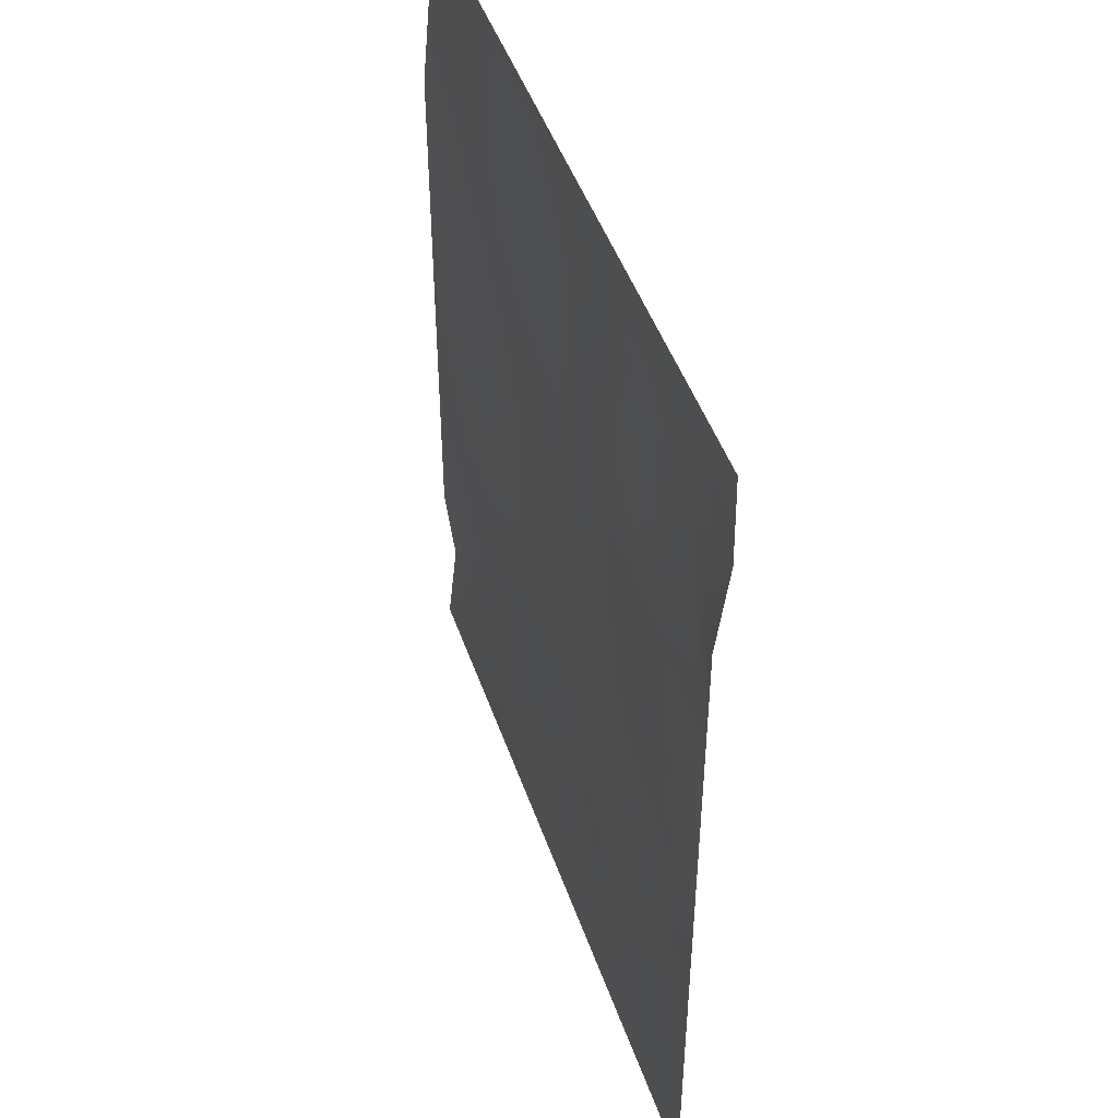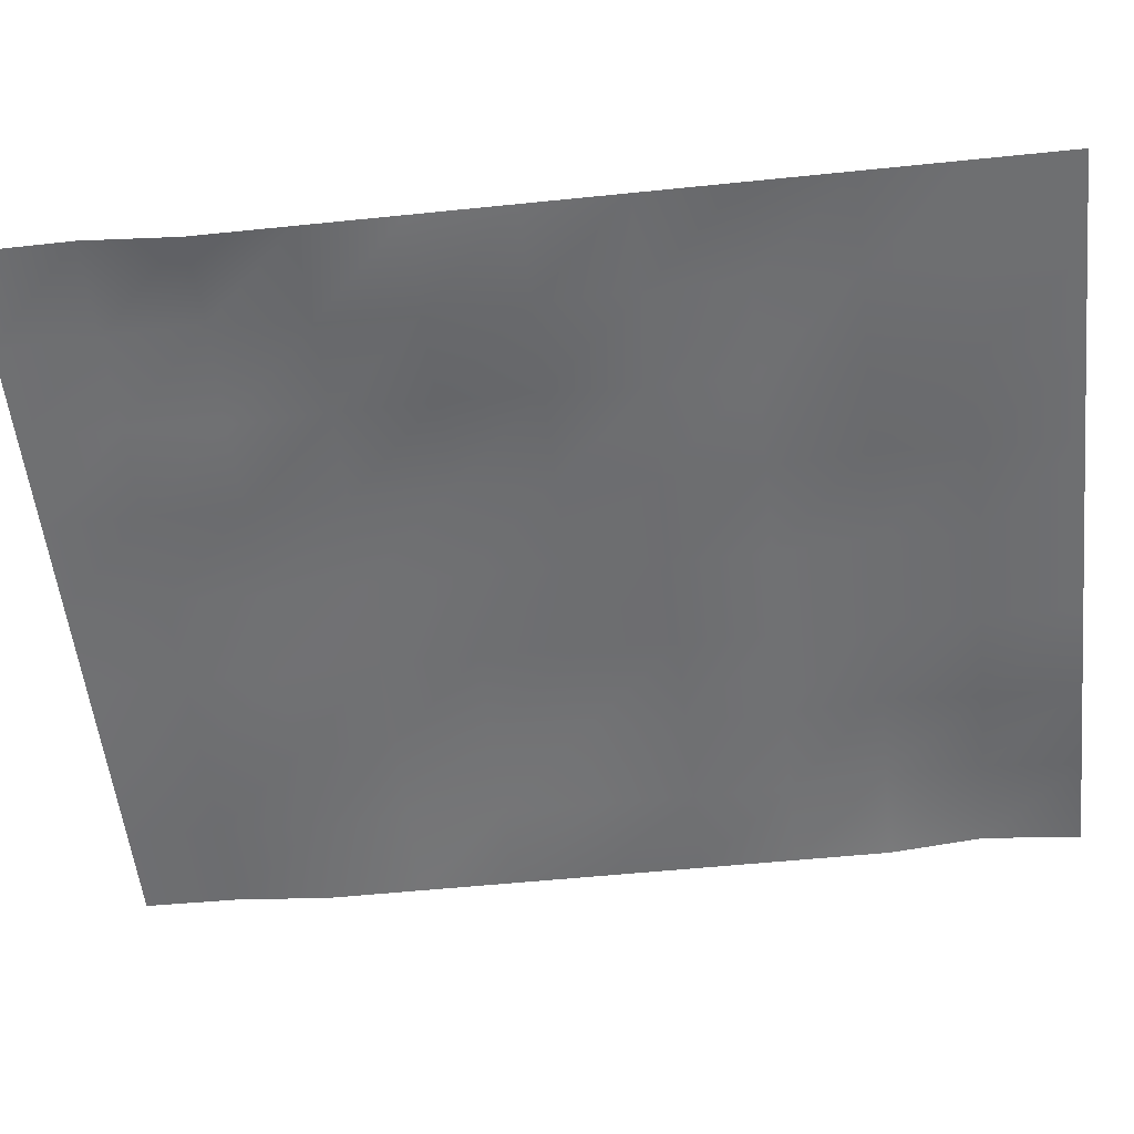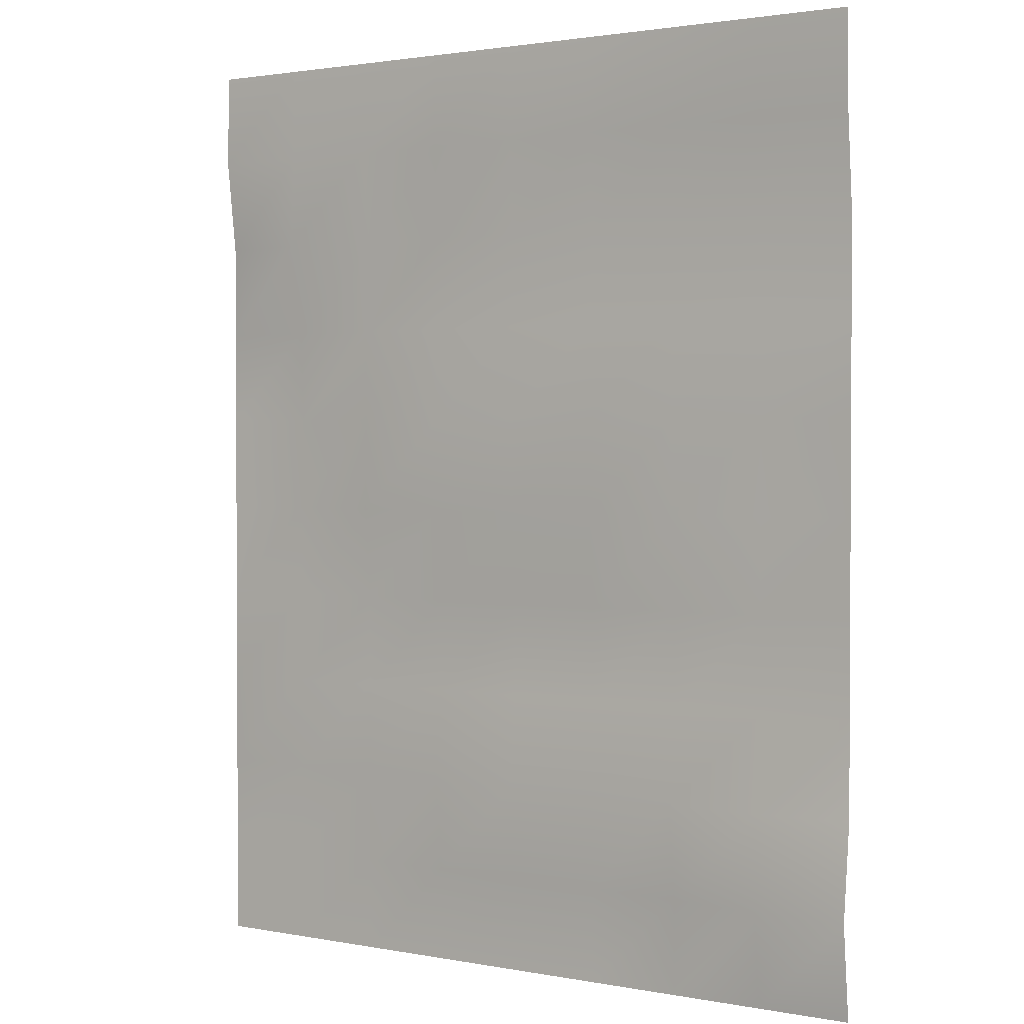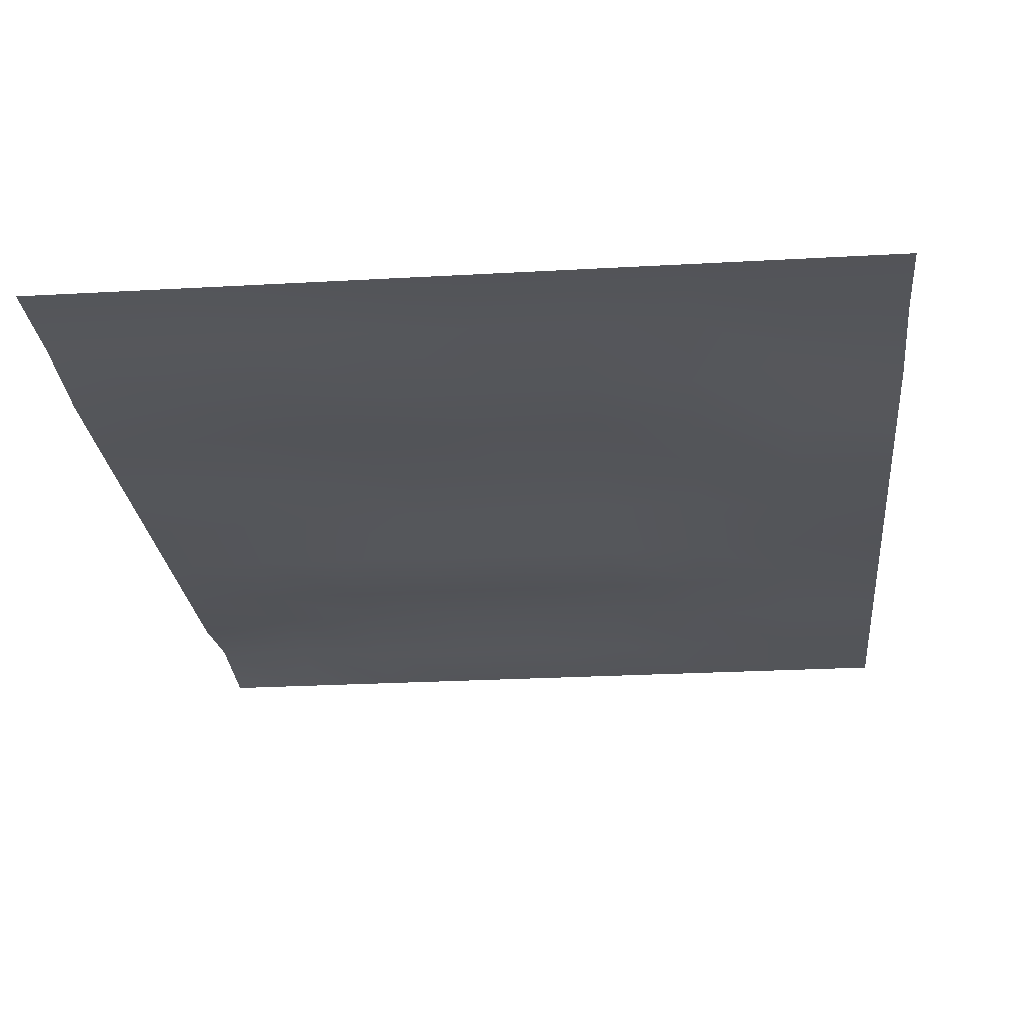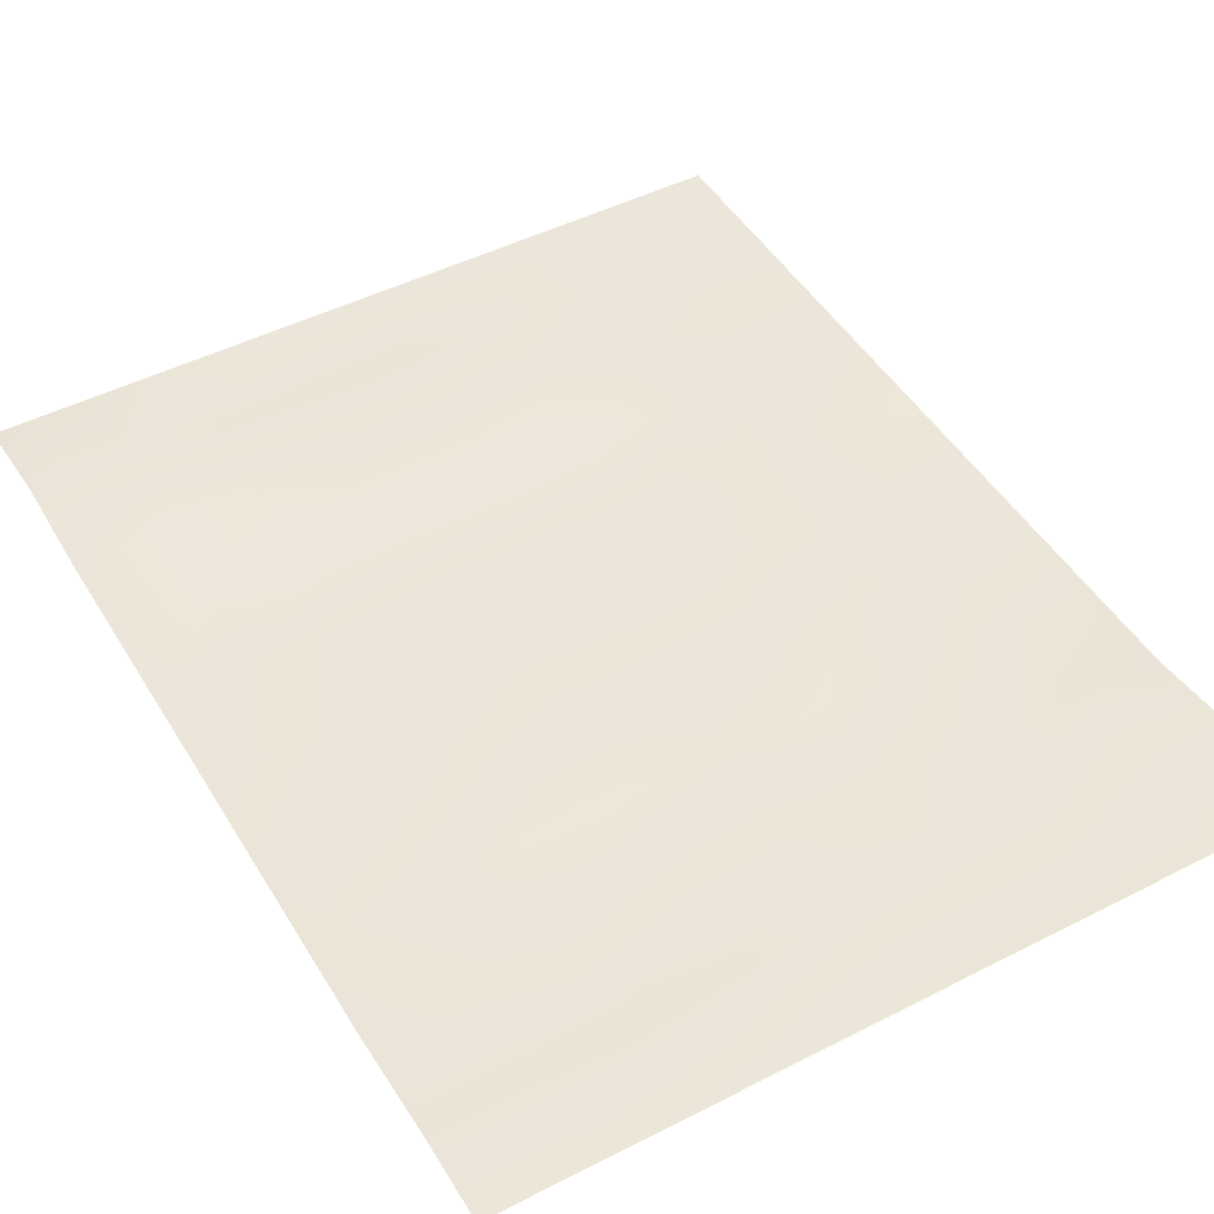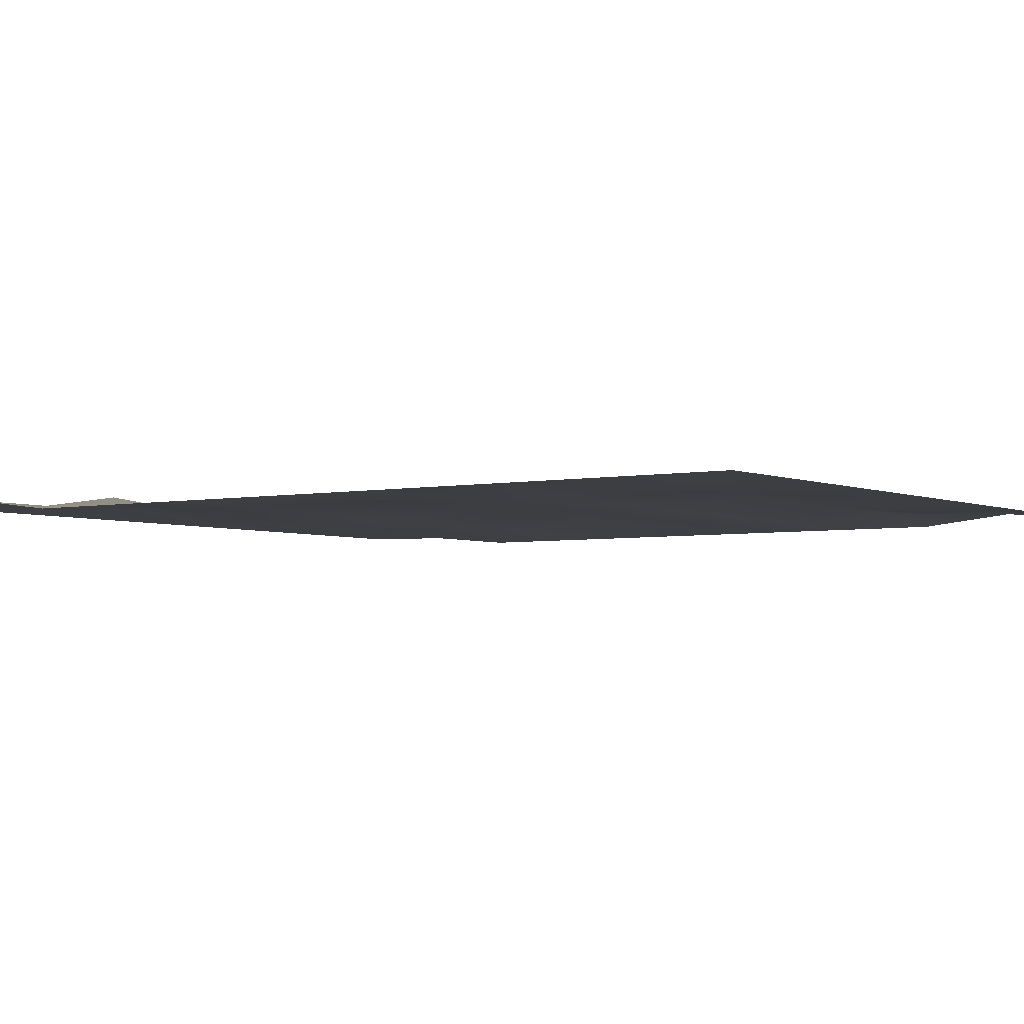
<metadata>
{"format":"obj","ext":"obj","renderer":"f3d","projection":"perspective","resolution":1024,"background":"white","views":[{"elev":47.3,"azim":-108.8,"up":"+Y"},{"elev":-54.6,"azim":-83.8,"up":"+Z"},{"elev":1.8,"azim":34.5,"up":"+Y"},{"elev":-24.4,"azim":-174.6,"up":"+Z"},{"elev":47.5,"azim":150.1,"up":"+Z"},{"elev":-3.8,"azim":-54.9,"up":"+Z"}]}
</metadata>
<code>
g default
v -0.4 -0.5 0
v -0.3 -0.5 0
v -0.2 -0.5 0
v -0.1 -0.5 0
v 0 -0.5 0
v 0.1 -0.5 0
v 0.2 -0.5 0
v 0.3 -0.5 0
v 0.4 -0.5 0
v -0.4 -0.4 0
v -0.3 -0.4 0
v -0.2 -0.4 0
v -0.1 -0.4 0
v 0 -0.4 0
v 0.1 -0.4 0
v 0.2 -0.4 0
v 0.3 -0.4003 0.01084
v 0.4 -0.4003 0.01084
v -0.4 -0.3 0
v -0.3 -0.3 0
v -0.2 -0.3 0
v -0.1 -0.3003 0.01084
v 0 -0.3003 0.01084
v 0.1 -0.3003 0.01084
v 0.2 -0.3003 0.01084
v 0.3 -0.3003 0.01084
v 0.4 -0.3 0
v -0.4 -0.2 0
v -0.3 -0.2002 0.007576
v -0.2 -0.2 -0
v -0.1 -0.2 0
v 0 -0.2 0
v 0.1 -0.2 0
v 0.2 -0.2 0
v 0.3 -0.2 0
v 0.4 -0.2 0
v -0.4 -0.1 0
v -0.3 -0.1 0
v -0.2 -0.1 0
v -0.1 -0.1 0
v 0 -0.1 0
v 0.1 -0.1 0
v 0.2 -0.1 0
v 0.3 -0.1 0
v 0.4 -0.1 0
v -0.4 0 0
v -0.3 0 0
v -0.2 -0.000217 0.008314
v -0.1 -0.000217 0.008314
v 0 -0.000217 0.008314
v 0.1 -0.000217 0.008314
v 0.2 -0.000217 0.008314
v 0.3 0 0
v 0.4 0 0
v -0.4 0.1 0
v -0.3 0.1001 -0.003656
v -0.2 0.09982 0.006712
v -0.1 0.09978 0.008314
v 0 0.09978 0.008314
v 0.1 0.09985 0.005885
v 0.2 0.09978 0.008314
v 0.3 0.1 0
v 0.4 0.1 0
v -0.4 0.2 0
v -0.3 0.2 0
v -0.2 0.1998 0.007254
v -0.1 0.1998 0.008314
v 0 0.1998 0.008314
v 0.1 0.1998 0.008314
v 0.2 0.1998 0.008314
v 0.3 0.1998 0.008314
v 0.4 0.2 0
v -0.4 0.3 0
v -0.3 0.2995 0.01719
v -0.2 0.3 0
v -0.1 0.2999 0.005249
v 0 0.2999 0.005249
v 0.1 0.3 0
v 0.2 0.3 0
v 0.3 0.3 0
v 0.4 0.3 0
v -0.4 0.3997 0.01235
v -0.3 0.3997 0.01235
v -0.2 0.3997 0.01235
v -0.1 0.3997 0.01235
v 0 0.3997 0.01235
v 0.1 0.3997 0.01235
v 0.2 0.3998 0.009124
v 0.3 0.3998 0.009124
v 0.4 0.3998 0.009124
v -0.4 0.4997 0.01058
v -0.3 0.4997 0.01058
v -0.2 0.4997 0.01058
v -0.1 0.4997 0.01058
v 0 0.4997 0.01058
v 0.1 0.4997 0.01058
v 0.2 0.4997 0.01058
v 0.3 0.4997 0.01058
v 0.4 0.4997 0.01058
g pPlane1
f 1 2 11 10
f 2 3 12 11
f 3 4 13 12
f 4 5 14 13
f 5 6 15 14
f 6 7 16 15
f 7 8 17 16
f 8 9 18 17
f 10 11 20 19
f 11 12 21 20
f 12 13 22 21
f 13 14 23 22
f 14 15 24 23
f 15 16 25 24
f 16 17 26 25
f 17 18 27 26
f 19 20 29 28
f 20 21 30 29
f 21 22 31 30
f 22 23 32 31
f 23 24 33 32
f 24 25 34 33
f 25 26 35 34
f 26 27 36 35
f 28 29 38 37
f 29 30 39 38
f 30 31 40 39
f 31 32 41 40
f 32 33 42 41
f 33 34 43 42
f 34 35 44 43
f 35 36 45 44
f 37 38 47 46
f 38 39 48 47
f 39 40 49 48
f 40 41 50 49
f 41 42 51 50
f 42 43 52 51
f 43 44 53 52
f 44 45 54 53
f 46 47 56 55
f 47 48 57 56
f 48 49 58 57
f 49 50 59 58
f 50 51 60 59
f 51 52 61 60
f 52 53 62 61
f 53 54 63 62
f 55 56 65 64
f 56 57 66 65
f 57 58 67 66
f 58 59 68 67
f 59 60 69 68
f 60 61 70 69
f 61 62 71 70
f 62 63 72 71
f 64 65 74 73
f 65 66 75 74
f 66 67 76 75
f 67 68 77 76
f 68 69 78 77
f 69 70 79 78
f 70 71 80 79
f 71 72 81 80
f 73 74 83 82
f 74 75 84 83
f 75 76 85 84
f 76 77 86 85
f 77 78 87 86
f 78 79 88 87
f 79 80 89 88
f 80 81 90 89
f 82 83 92 91
f 83 84 93 92
f 84 85 94 93
f 85 86 95 94
f 86 87 96 95
f 87 88 97 96
f 88 89 98 97
f 89 90 99 98

</code>
